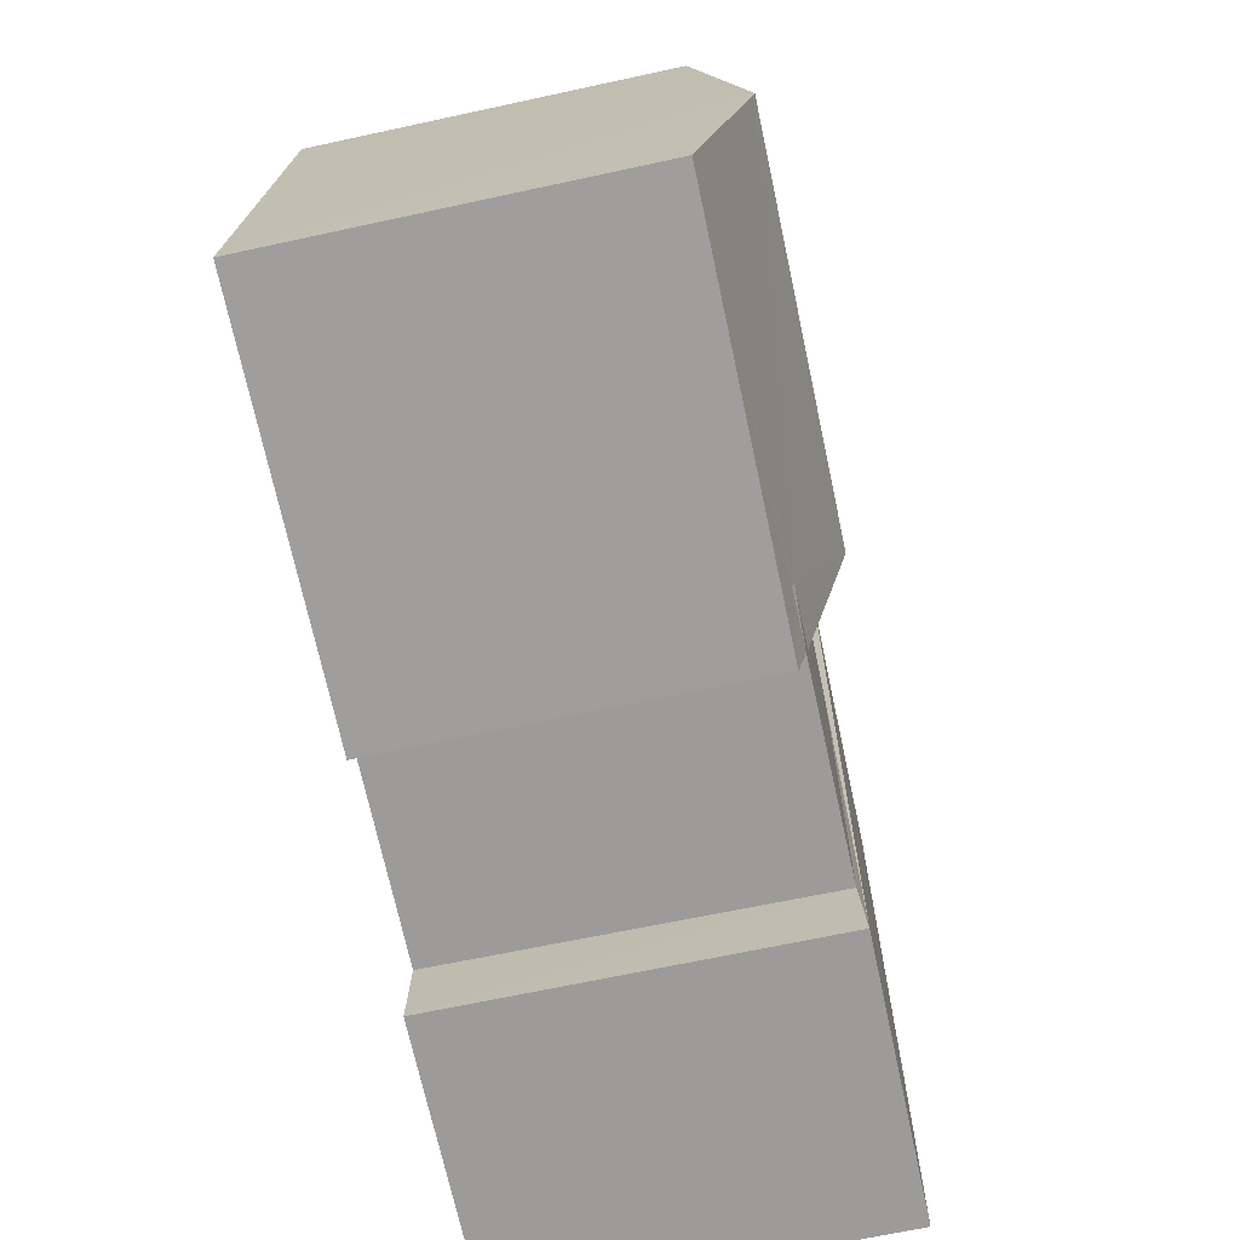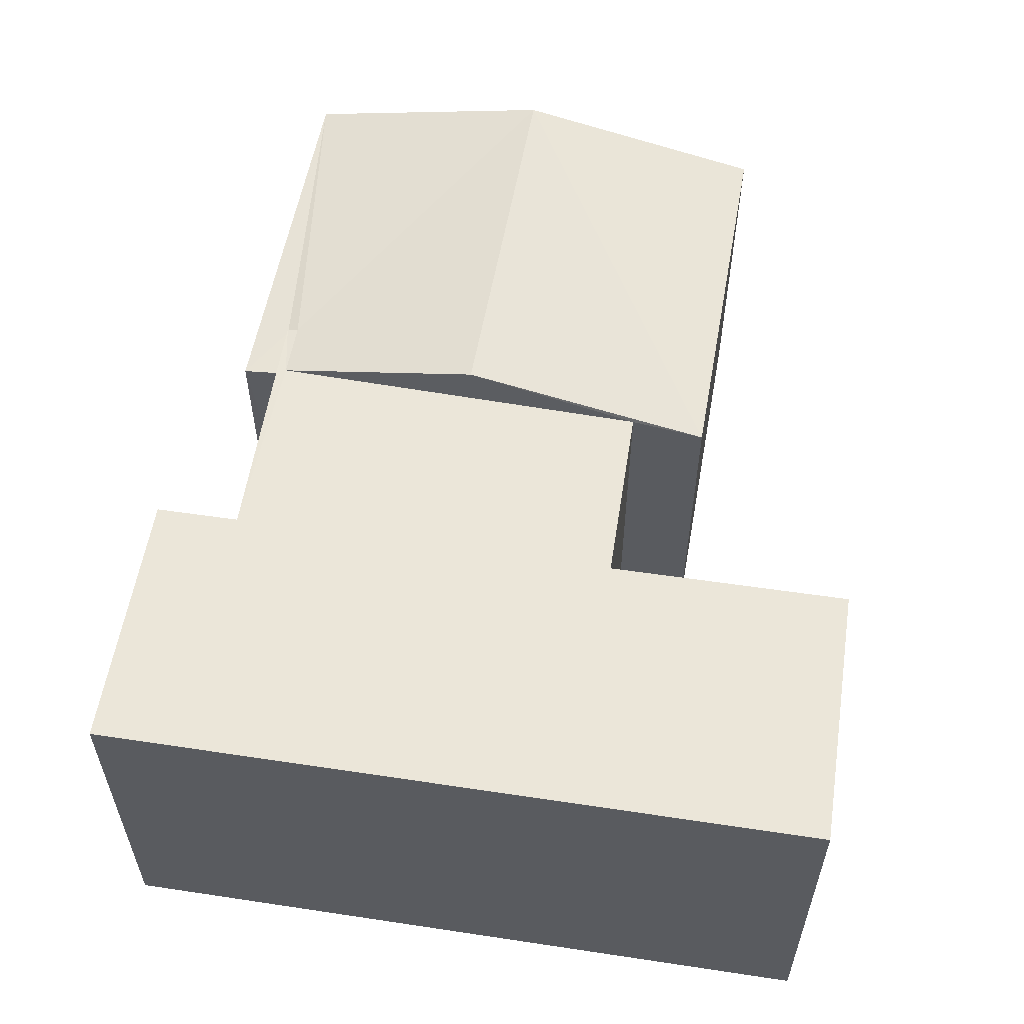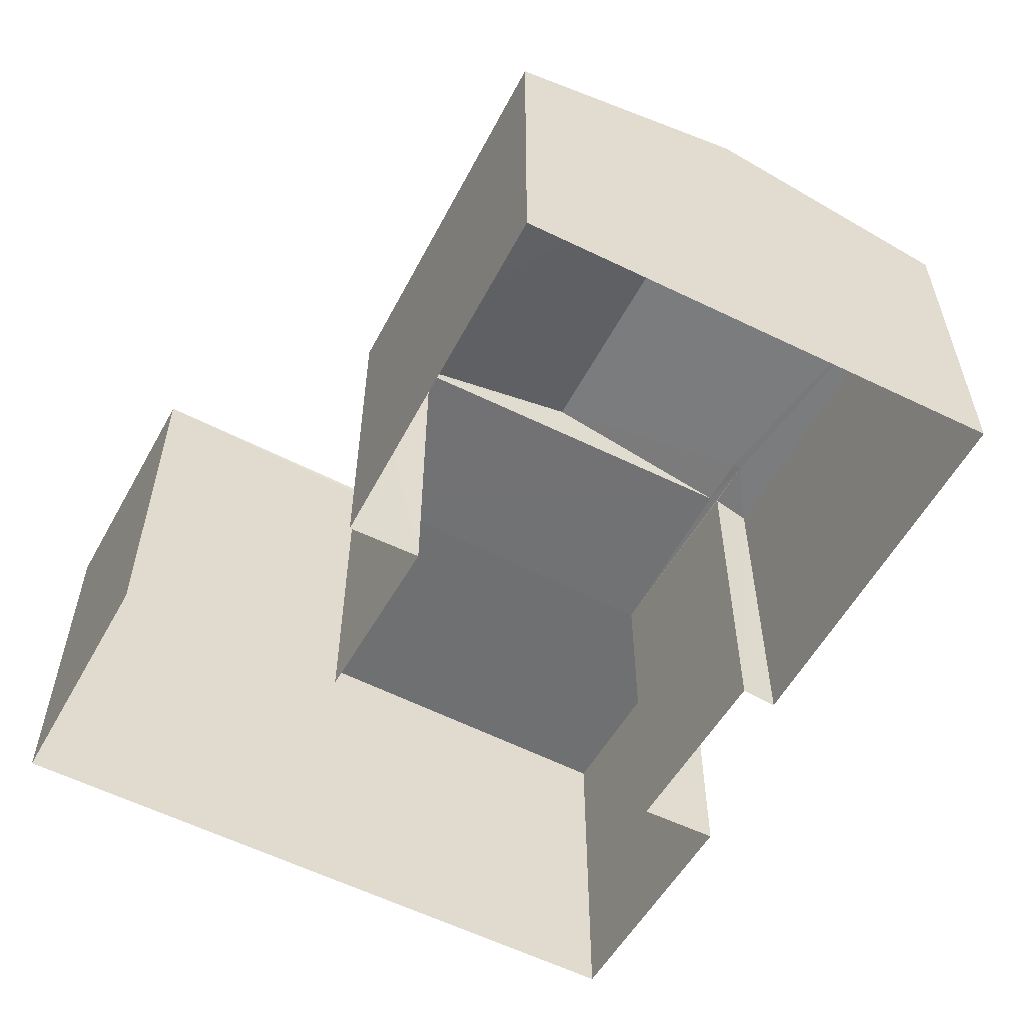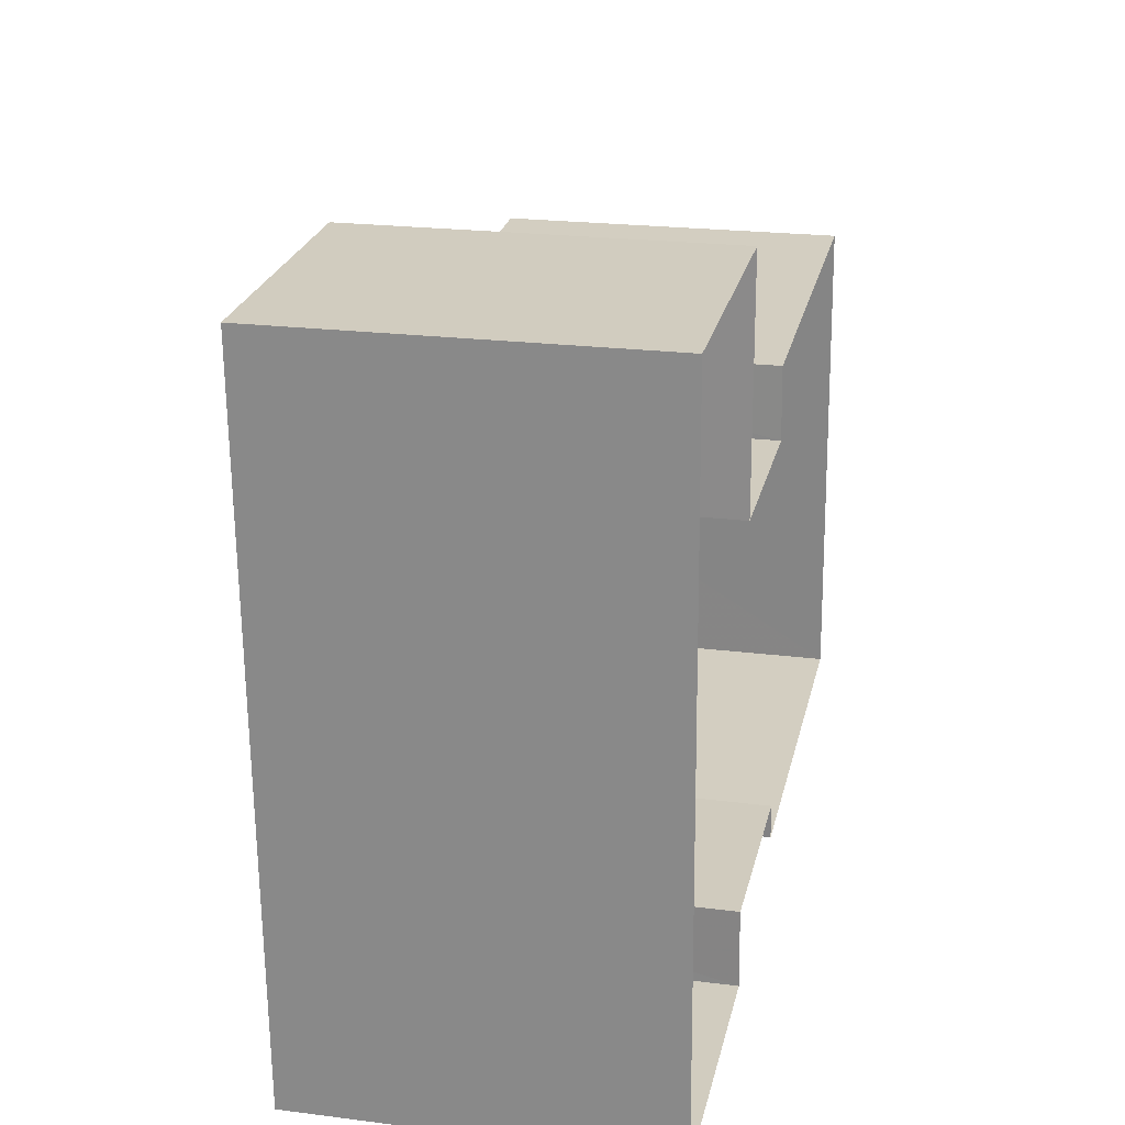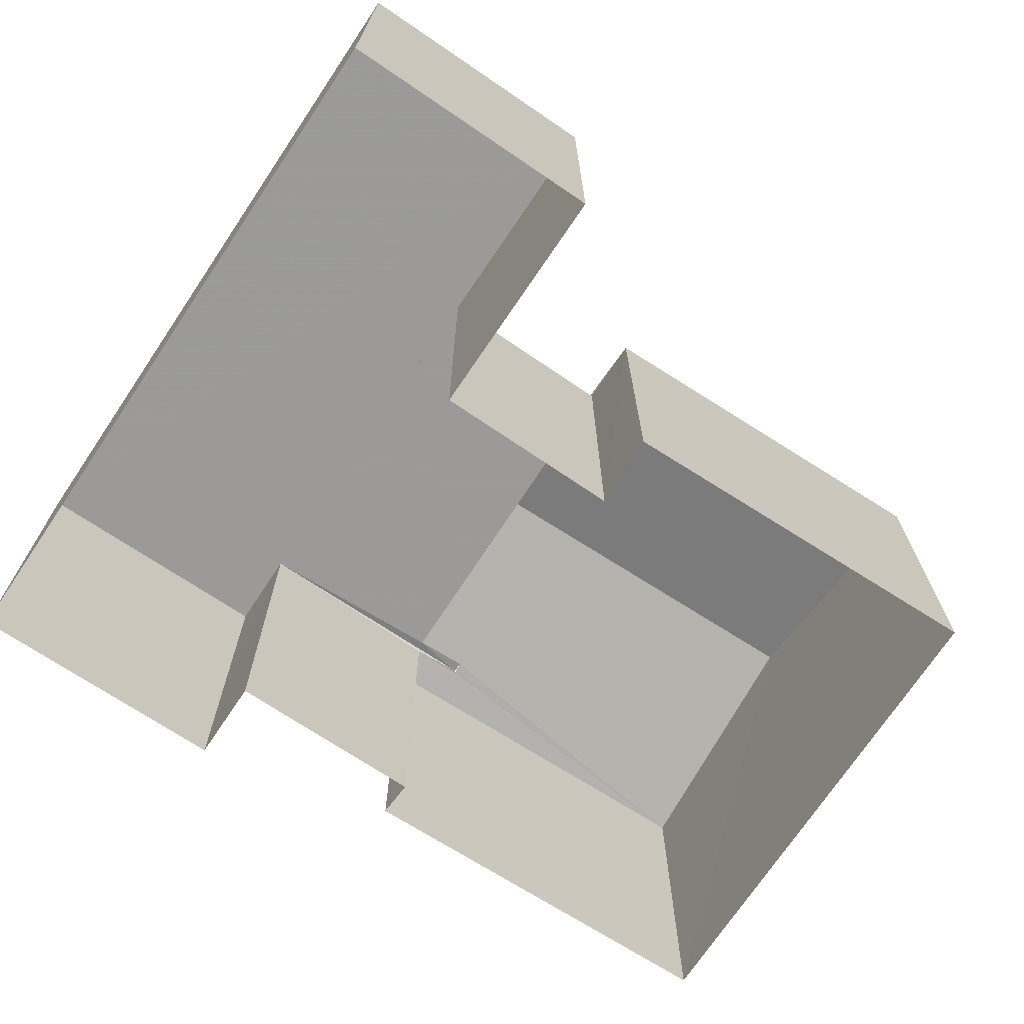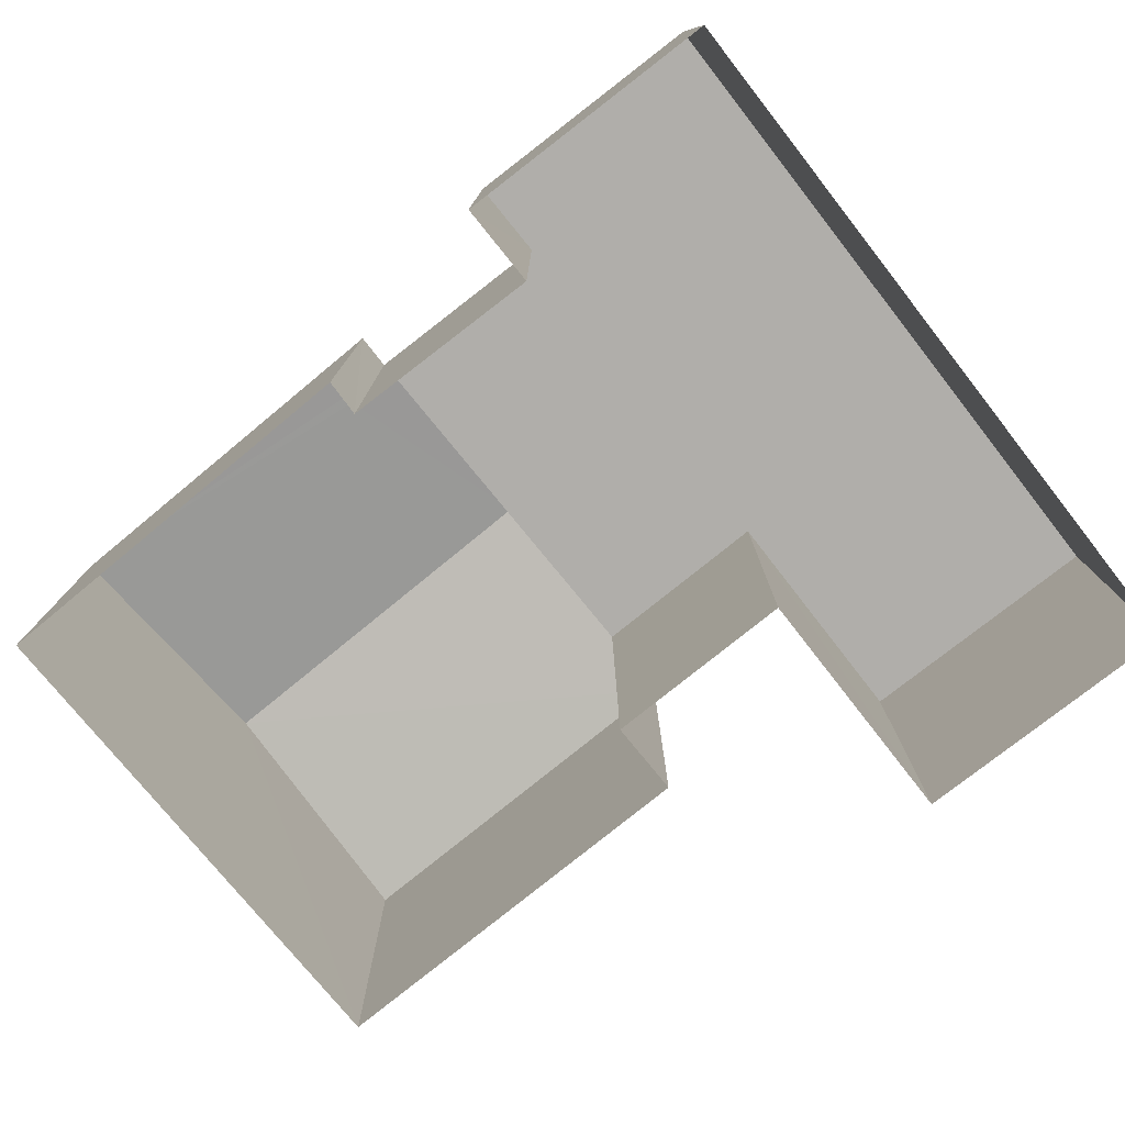
<metadata>
{"format":"obj","ext":"obj","renderer":"f3d","projection":"perspective","resolution":1024,"background":"white","views":[{"elev":-67.6,"azim":-77.8,"up":"+Y"},{"elev":56.6,"azim":96.6,"up":"+Z"},{"elev":-55.0,"azim":-121.0,"up":"+Z"},{"elev":21.8,"azim":102.6,"up":"+Y"},{"elev":-69.5,"azim":143.7,"up":"+Z"},{"elev":-77.7,"azim":35.7,"up":"+Z"}]}
</metadata>
<code>
v -3.74e+05 -1.049e+05 22.04
v -3.74e+05 -1.049e+05 22.04
v -3.74e+05 -1.049e+05 22.04
v -3.74e+05 -1.049e+05 22.04
v -3.74e+05 -1.049e+05 22.04
v -3.74e+05 -1.049e+05 22.04
v -3.74e+05 -1.049e+05 22.04
v -3.74e+05 -1.049e+05 22.04
v -3.74e+05 -1.049e+05 22.04
v -3.74e+05 -1.049e+05 22.04
v -3.74e+05 -1.049e+05 22.04
v -3.74e+05 -1.049e+05 22.04
v -3.74e+05 -1.049e+05 26.13
v -3.74e+05 -1.049e+05 26.13
v -3.74e+05 -1.049e+05 26.13
v -3.74e+05 -1.049e+05 26.13
v -3.74e+05 -1.049e+05 26.57
v -3.74e+05 -1.049e+05 26.57
v -3.74e+05 -1.049e+05 26.08
v -3.74e+05 -1.049e+05 25.97
v -3.74e+05 -1.049e+05 26.08
v -3.74e+05 -1.049e+05 26.06
v -3.74e+05 -1.049e+05 25.97
v -3.74e+05 -1.049e+05 26.06
v -3.74e+05 -1.049e+05 25.97
v -3.74e+05 -1.049e+05 25.97
v -3.74e+05 -1.049e+05 26.08
v -3.74e+05 -1.049e+05 26.08
v -3.74e+05 -1.049e+05 26.08
v -3.74e+05 -1.049e+05 26.08
f 1 2 3
f 2 4 5
f 6 7 8
f 9 6 10
f 11 5 4
f 7 12 8
f 10 8 1
f 8 4 1
f 1 4 2
f 6 8 10
f 19 22 27
f 13 14 15
f 16 13 15
f 17 18 19
f 18 20 19
f 17 19 21
f 22 23 24
f 22 20 23
f 19 20 22
f 18 25 26
f 18 17 25
f 19 27 21
f 27 28 21
f 21 29 30
f 21 28 29
f 15 3 2
f 15 14 3
f 26 7 18
f 7 6 18
f 6 20 18
f 29 8 30
f 29 4 8
f 20 6 9
f 23 20 9
f 8 25 30
f 21 30 17
f 8 12 25
f 30 25 17
f 26 12 7
f 26 25 12
f 16 5 11
f 13 16 11
f 1 3 28
f 3 14 28
f 4 29 11
f 29 14 13
f 28 14 29
f 11 29 13
f 16 2 5
f 16 15 2
f 10 23 9
f 10 24 23
f 10 1 24
f 22 24 27
f 27 24 28
f 24 1 28

</code>
